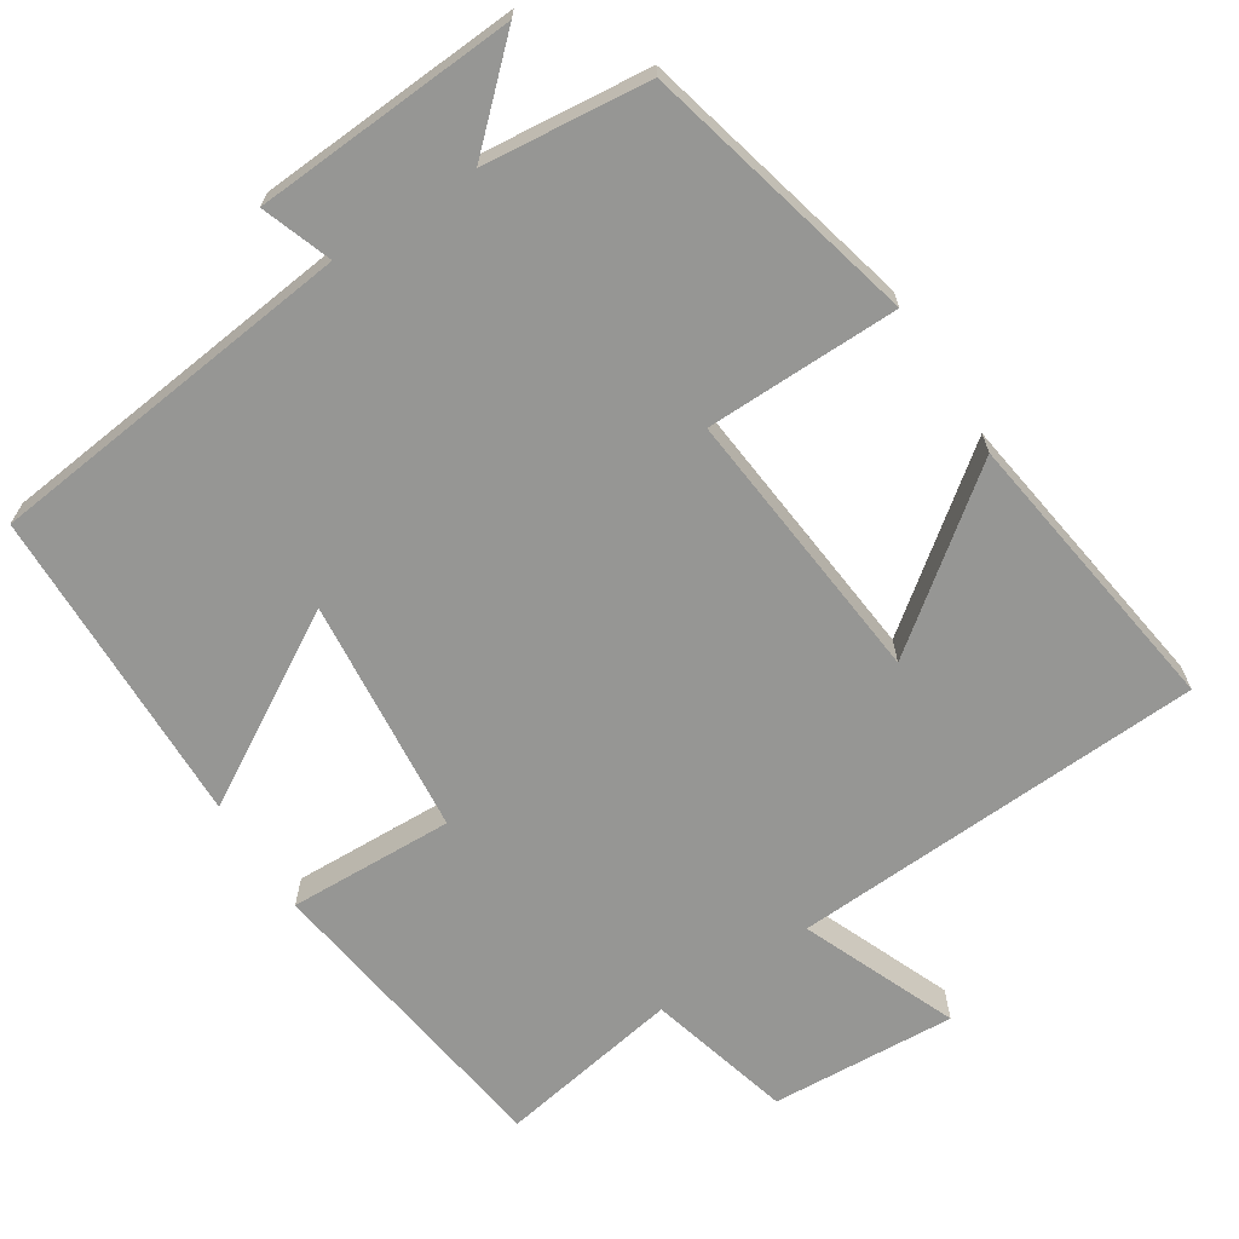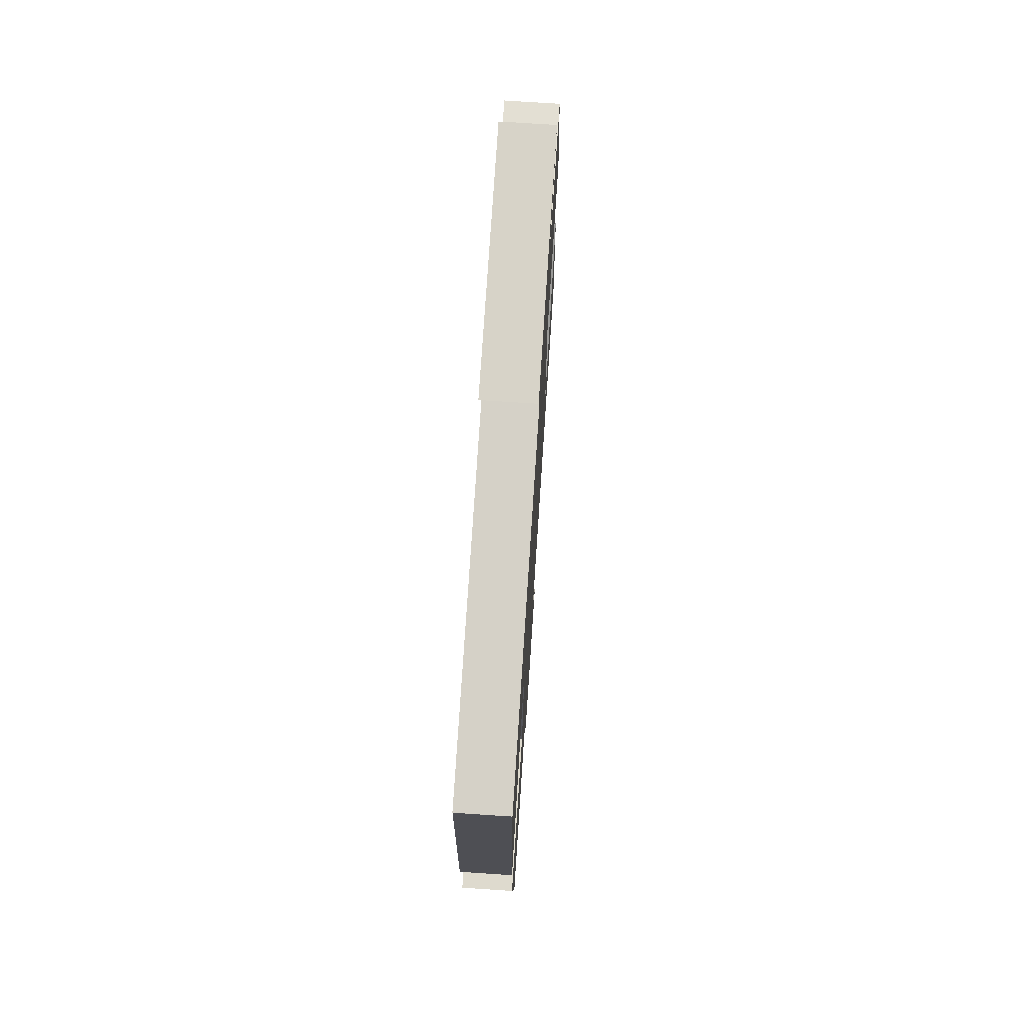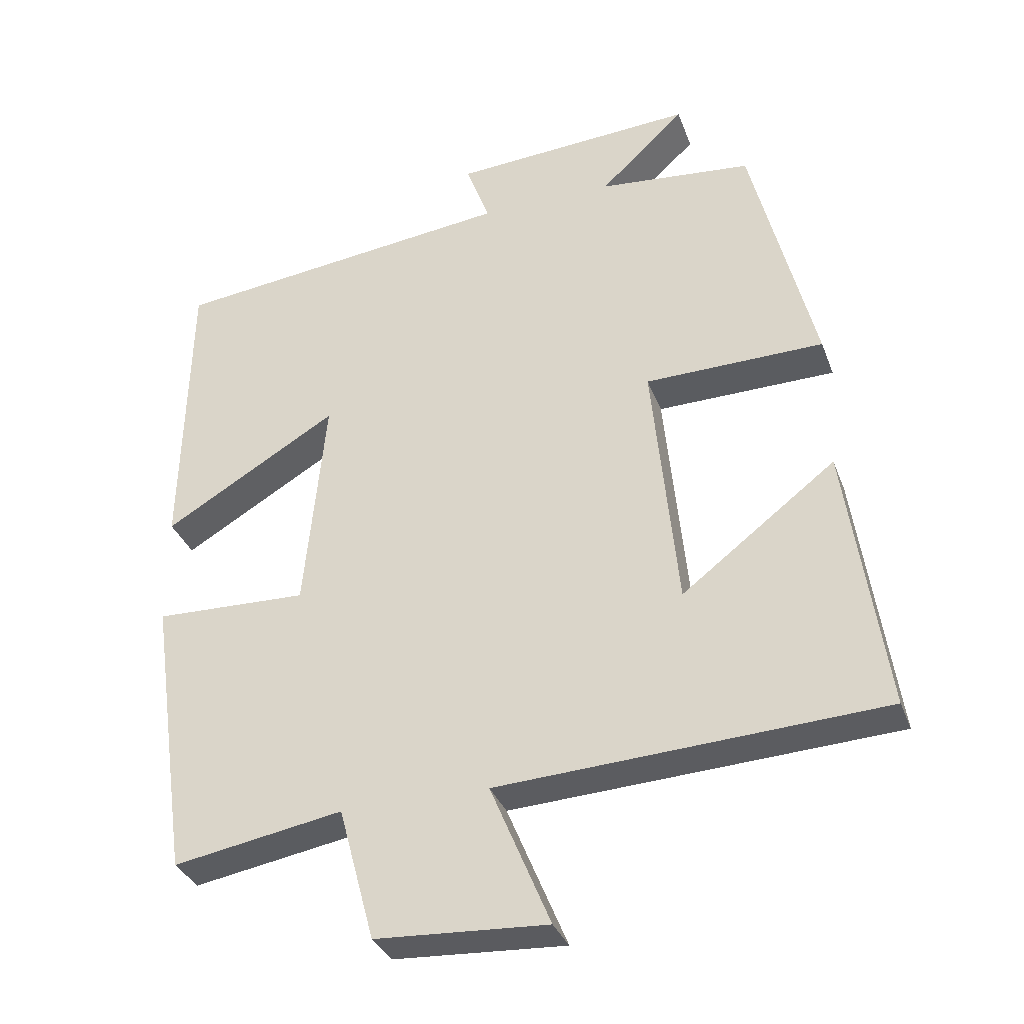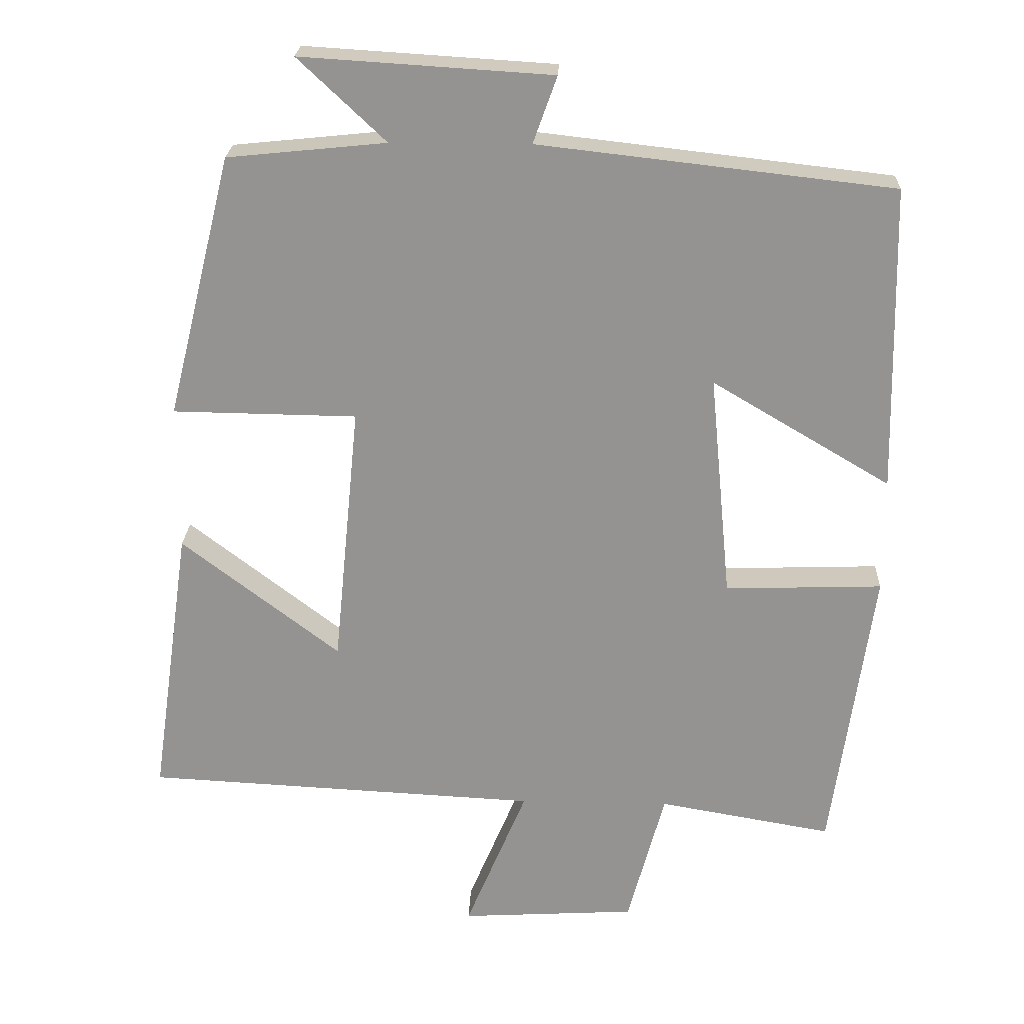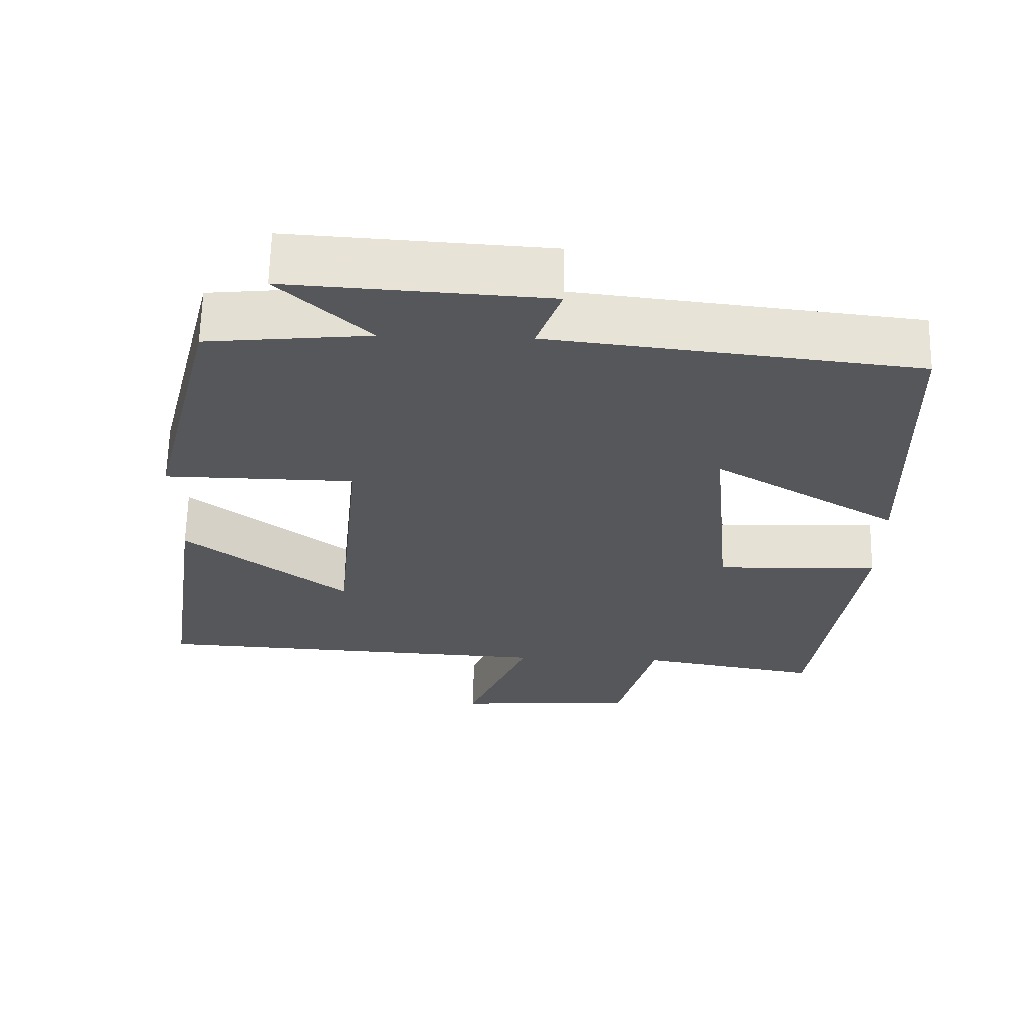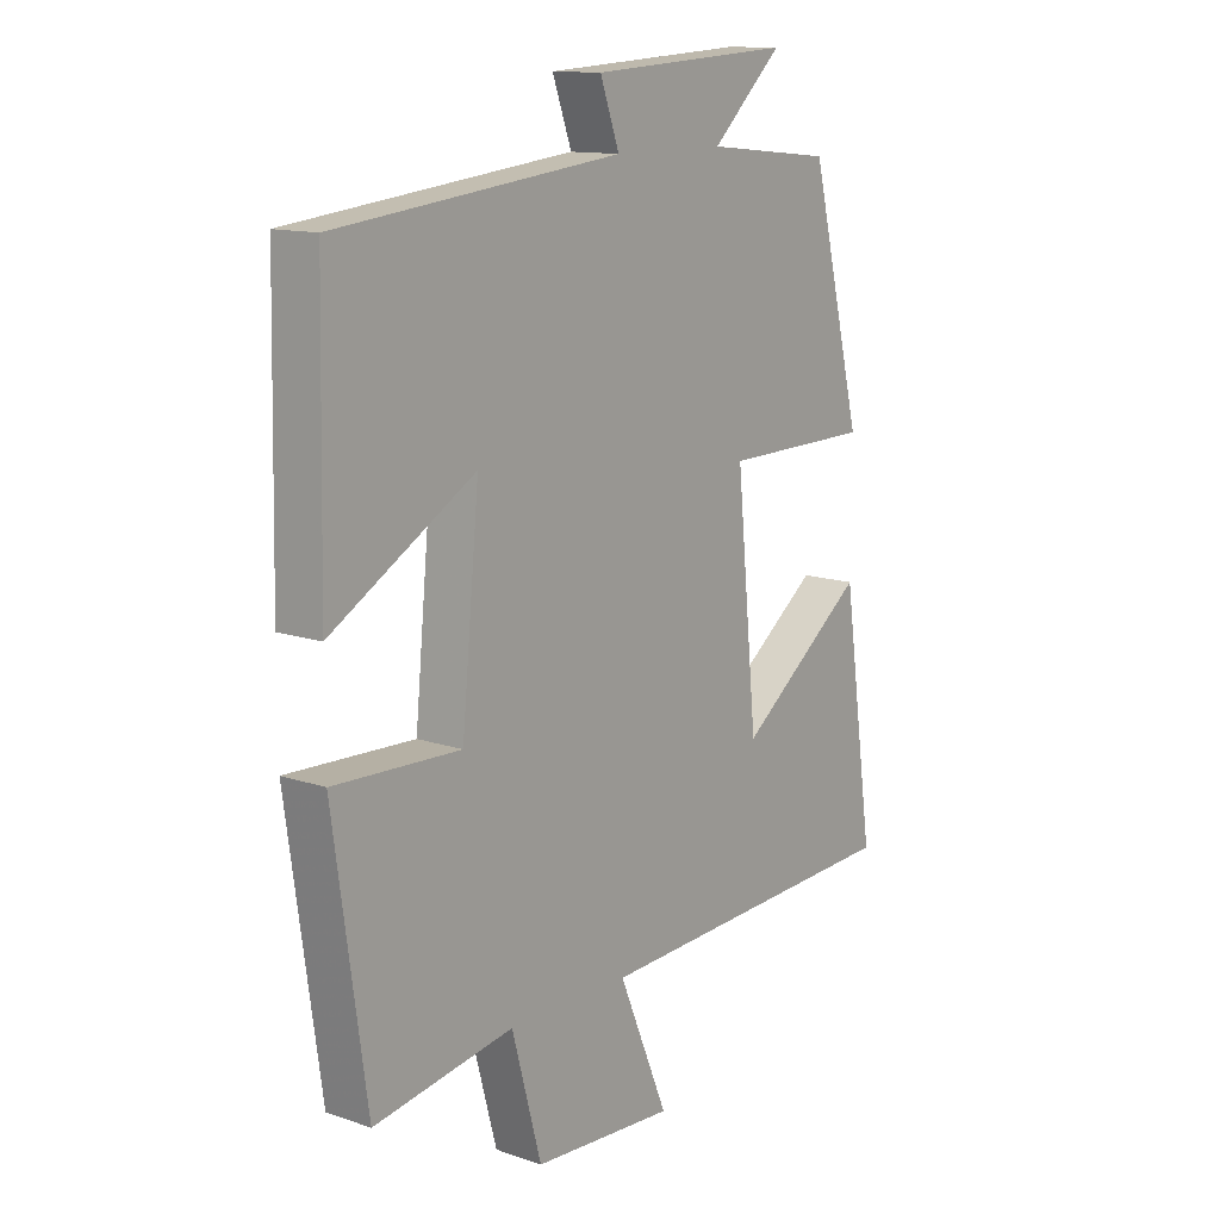
<metadata>
{"format":"obj","ext":"obj","renderer":"f3d","projection":"perspective","resolution":1024,"background":"white","views":[{"elev":-67.7,"azim":32.6,"up":"+Y"},{"elev":73.0,"azim":-86.2,"up":"+Z"},{"elev":-33.9,"azim":18.8,"up":"+Z"},{"elev":22.9,"azim":-177.8,"up":"+Z"},{"elev":63.6,"azim":-178.8,"up":"+Z"},{"elev":12.9,"azim":-51.8,"up":"+Z"}]}
</metadata>
<code>
v 0.41 0.07 0.478
v 0.5 0.07 0.115
v 0.245 0.07 0.111
v 0.281 0.07 -0.255
v 0.5 0.07 -0.087
v 0.555 0.07 -0.471
v 0.008 0.07 -0.5
v 0.093 0.07 -0.704
v -0.151 0.07 -0.69
v -0.202 0.07 -0.5
v -0.443 0.07 -0.542
v -0.5 0.07 -0.137
v -0.282 0.07 -0.144
v -0.252 0.07 0.168
v -0.5 0.07 0.021
v -0.491 0.07 0.444
v -0.001 0.07 0.5
v -0.034 0.07 0.592
v 0.312 0.07 0.614
v 0.191 0.07 0.5
v 0.41 0 0.478
v 0.5 0 0.115
v 0.245 0 0.111
v 0.281 0 -0.255
v 0.5 0 -0.087
v 0.555 0 -0.471
v 0.008 0 -0.5
v 0.093 0 -0.704
v -0.151 0 -0.69
v -0.202 0 -0.5
v -0.443 0 -0.542
v -0.5 0 -0.137
v -0.282 0 -0.144
v -0.252 0 0.168
v -0.5 0 0.021
v -0.491 0 0.444
v -0.001 0 0.5
v -0.034 0 0.592
v 0.312 0 0.614
v 0.191 0 0.5
f 17 18 19 20
f 14 15 16 17
f 13 14 17 20
f 10 11 12 13
f 7 8 9 10
f 4 5 6 7
f 3 4 7 10
f 20 1 2 3
f 3 10 13 20
f 40 39 38 37
f 37 36 35 34
f 40 37 34 33
f 33 32 31 30
f 30 29 28 27
f 27 26 25 24
f 30 27 24 23
f 23 22 21 40
f 40 33 30 23
f 1 21 22 2
f 2 22 23 3
f 3 23 24 4
f 4 24 25 5
f 5 25 26 6
f 6 26 27 7
f 7 27 28 8
f 8 28 29 9
f 9 29 30 10
f 10 30 31 11
f 11 31 32 12
f 12 32 33 13
f 13 33 34 14
f 14 34 35 15
f 15 35 36 16
f 16 36 37 17
f 17 37 38 18
f 18 38 39 19
f 19 39 40 20
f 20 40 21 1

</code>
